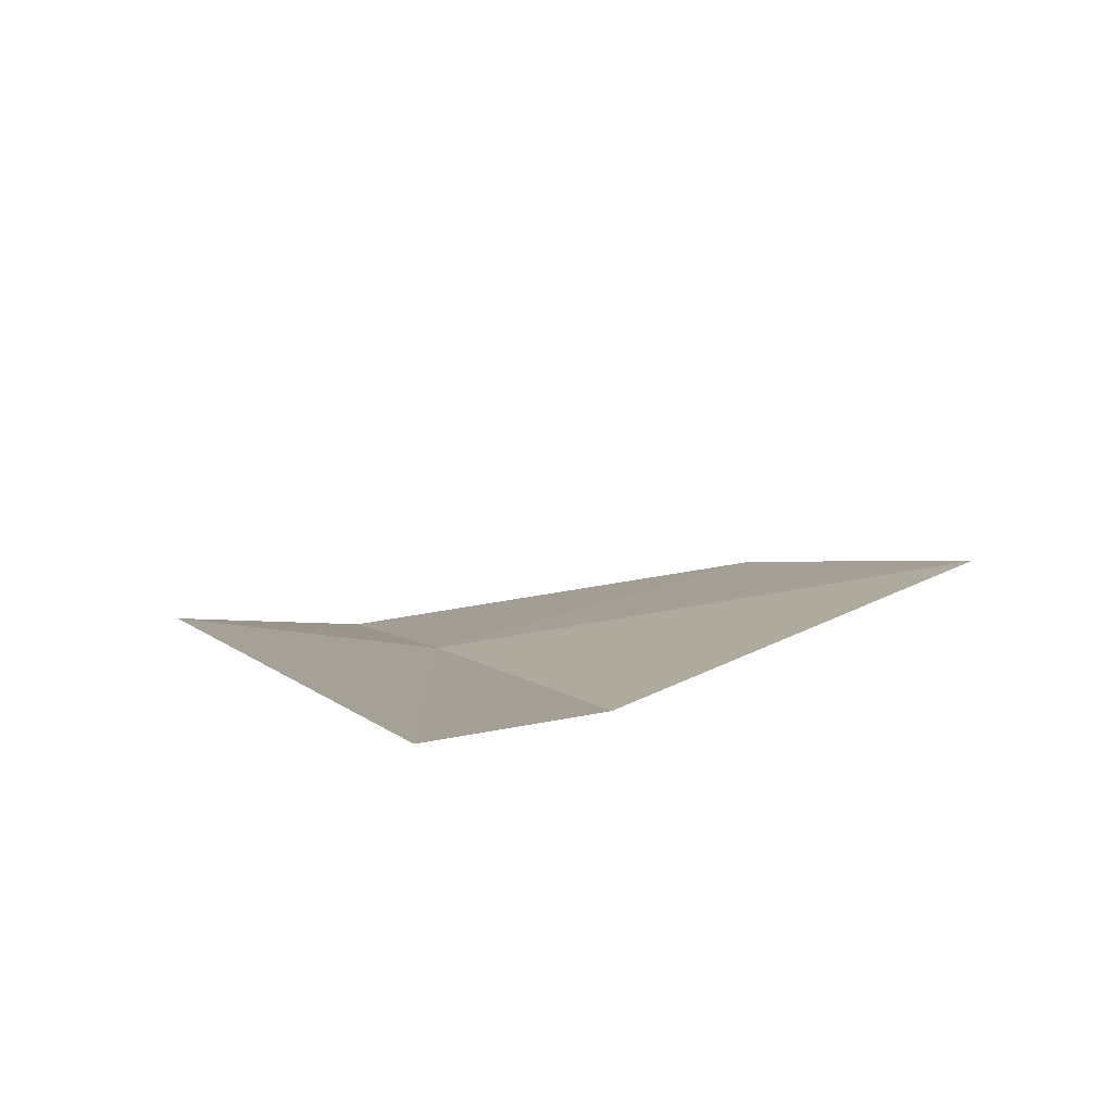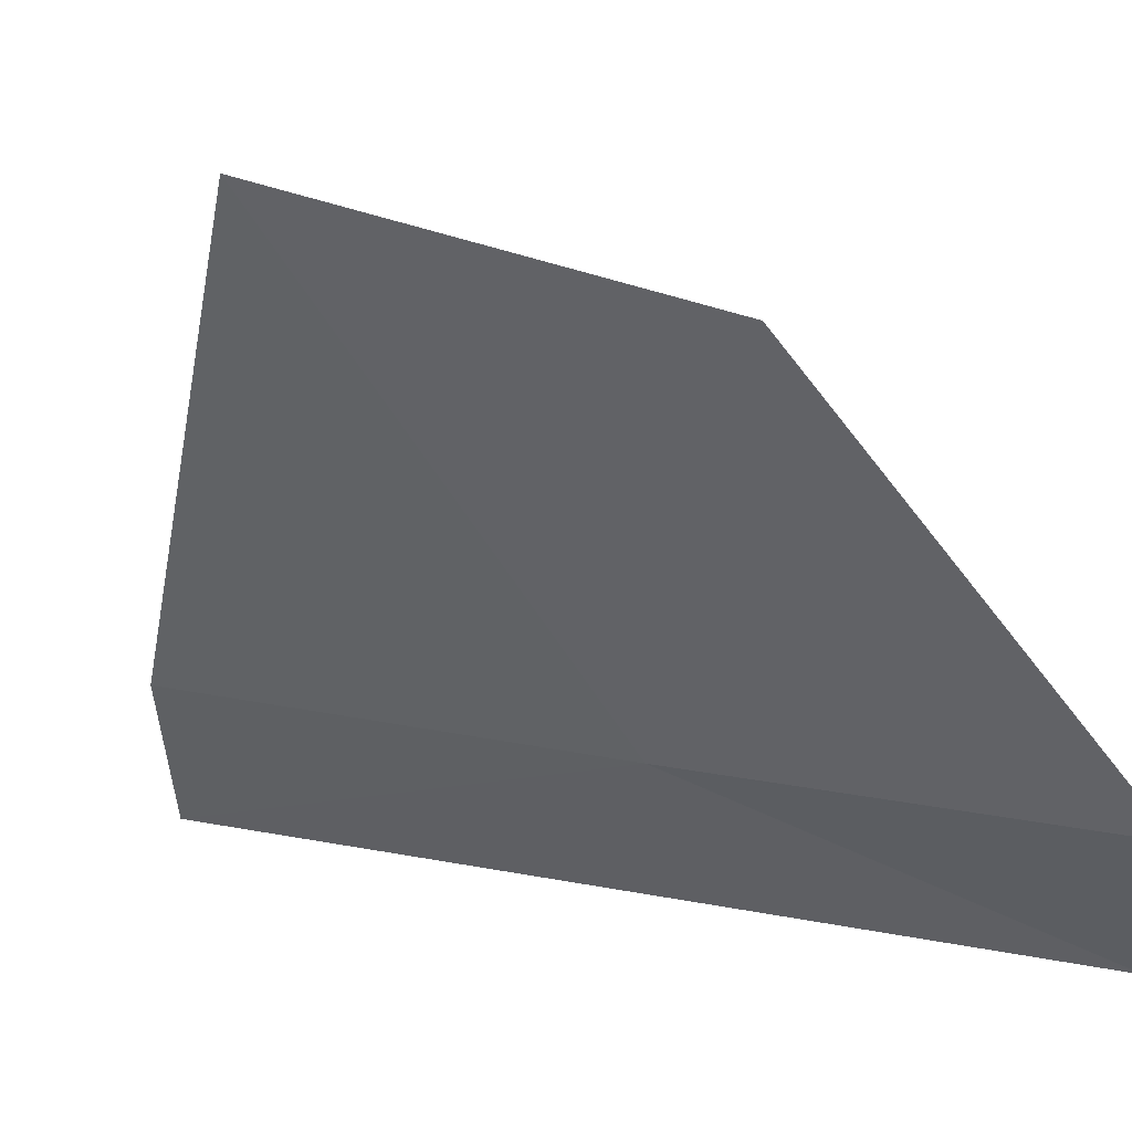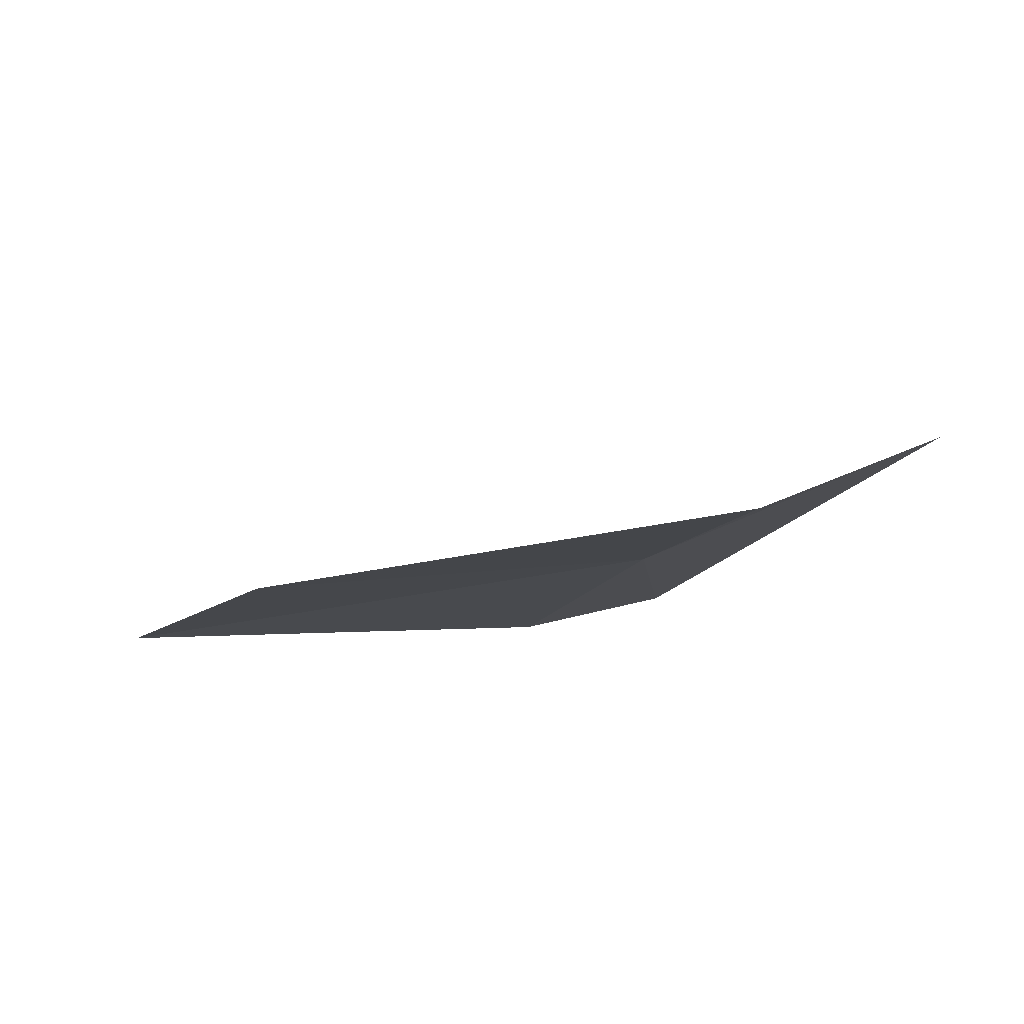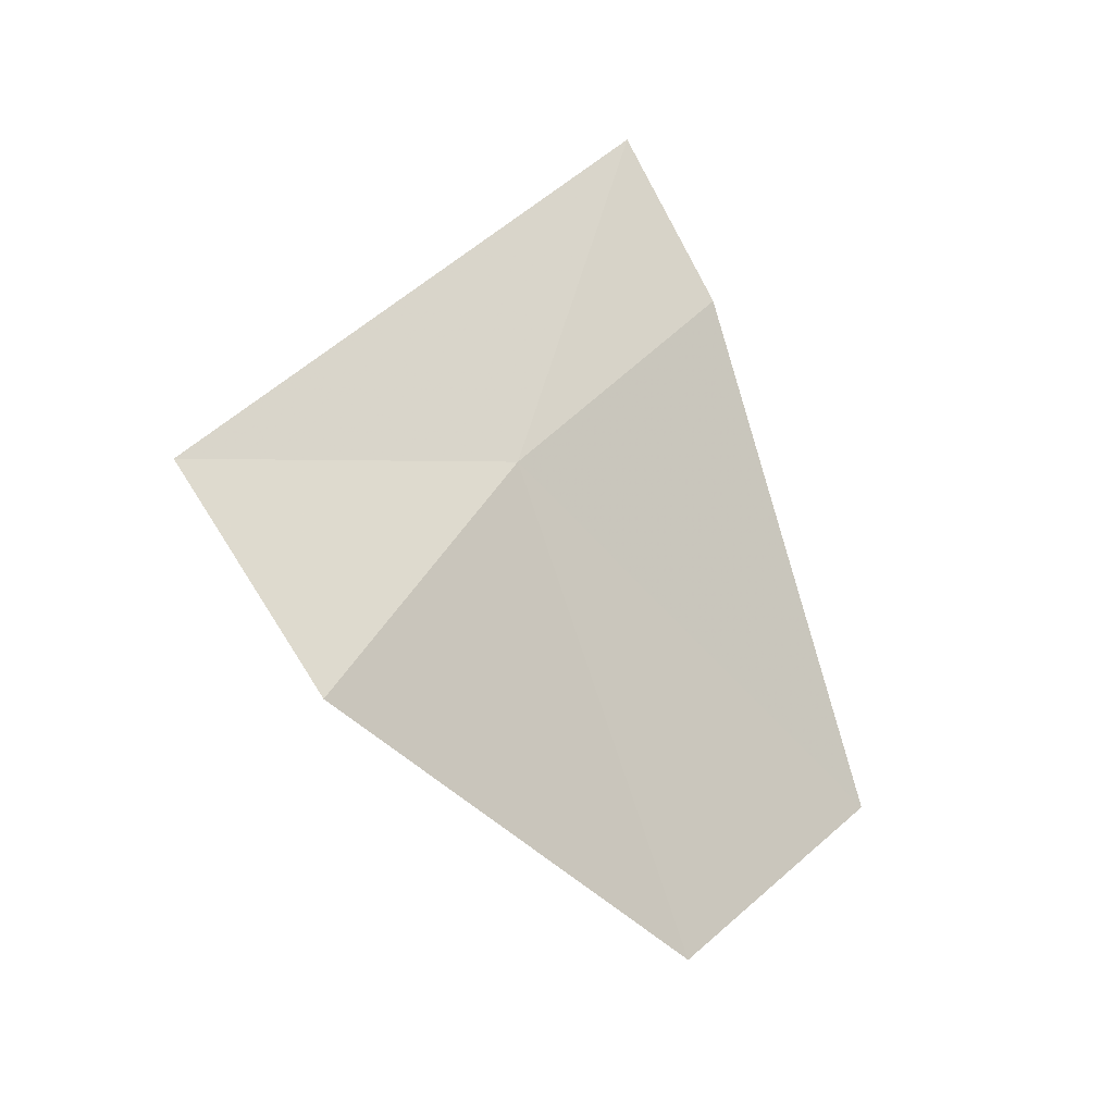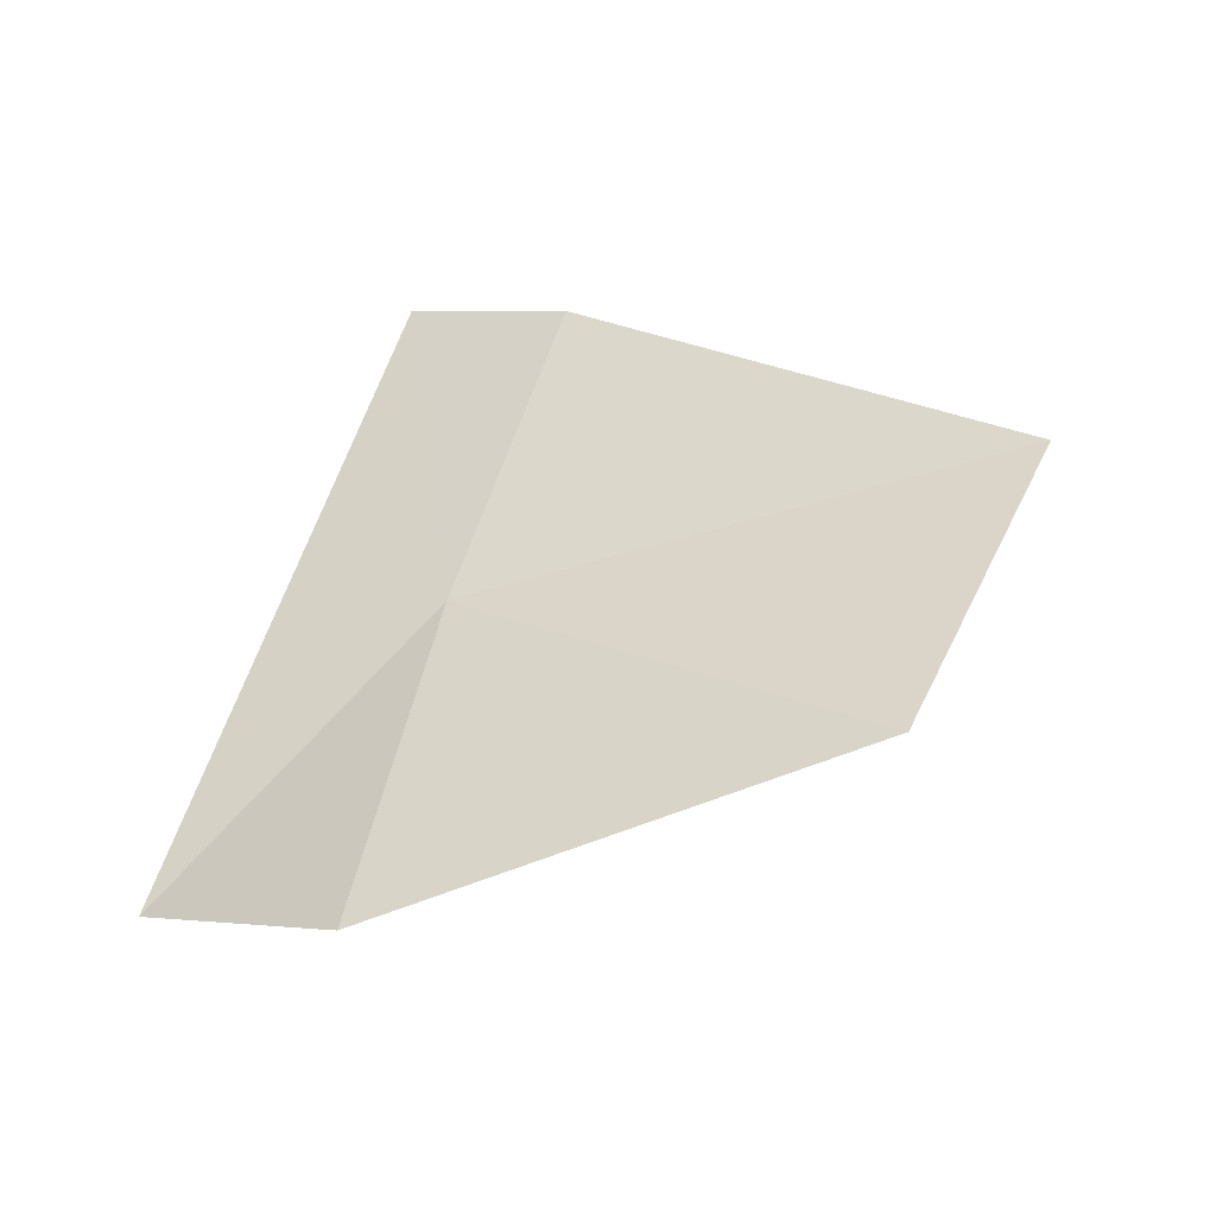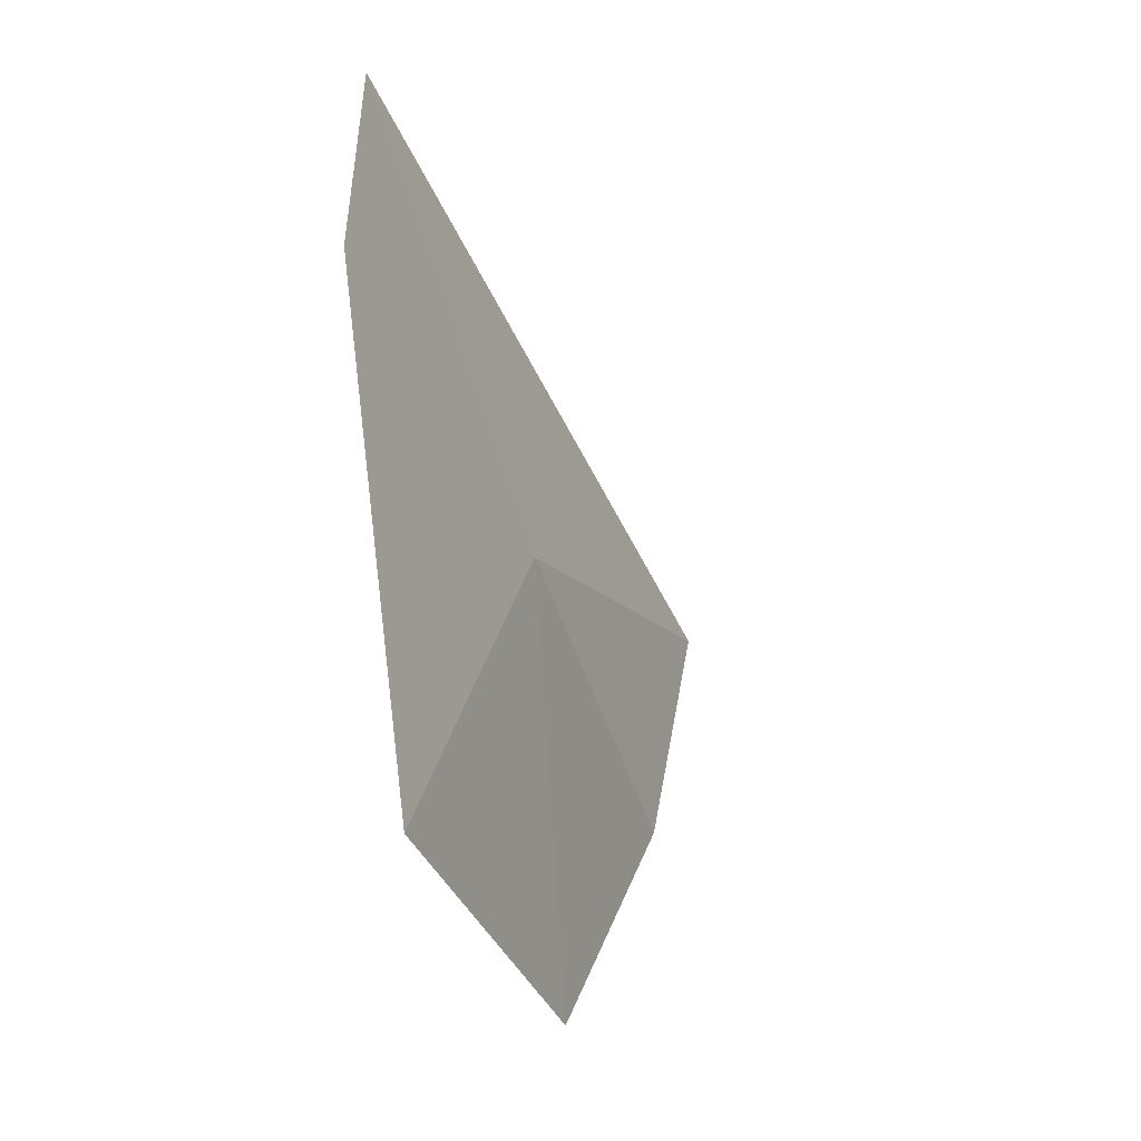
<metadata>
{"format":"obj","ext":"obj","renderer":"f3d","projection":"perspective","resolution":1024,"background":"white","views":[{"elev":77.5,"azim":42.6,"up":"+Z"},{"elev":8.4,"azim":144.9,"up":"+Y"},{"elev":-78.9,"azim":-118.8,"up":"+Z"},{"elev":-57.9,"azim":2.0,"up":"+Z"},{"elev":-71.3,"azim":67.1,"up":"+Z"},{"elev":26.6,"azim":152.5,"up":"+Z"}]}
</metadata>
<code>
v 16.21 31.82 25.06
v 17.65 33.66 25.11
v 17.08 31.92 26.66
v 16.71 31.32 27.16
v 16.82 33.3 23.73
v 15.04 31.19 24.05
v 15.56 31.8 23.43
f 1 3 2
f 1 4 3
f 1 2 5
f 1 6 4
f 1 5 7
f 1 7 6

</code>
